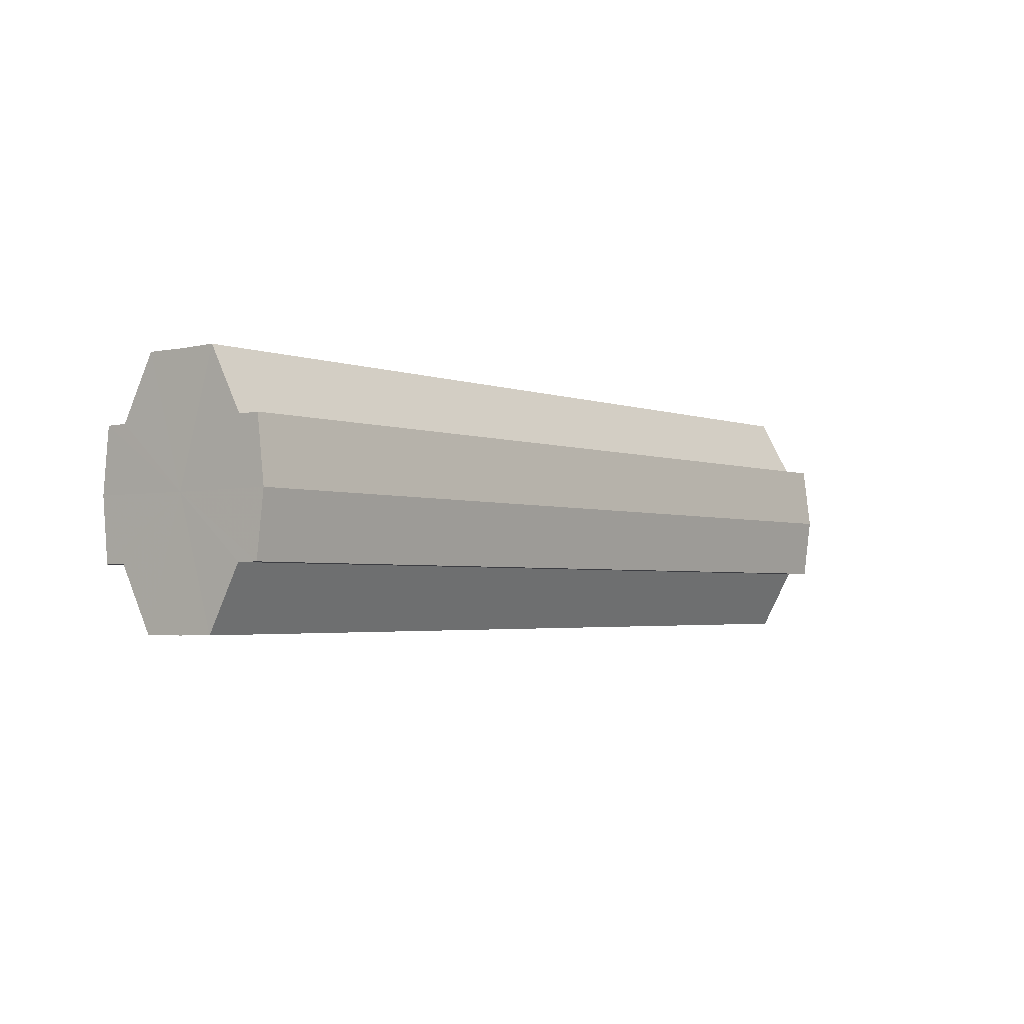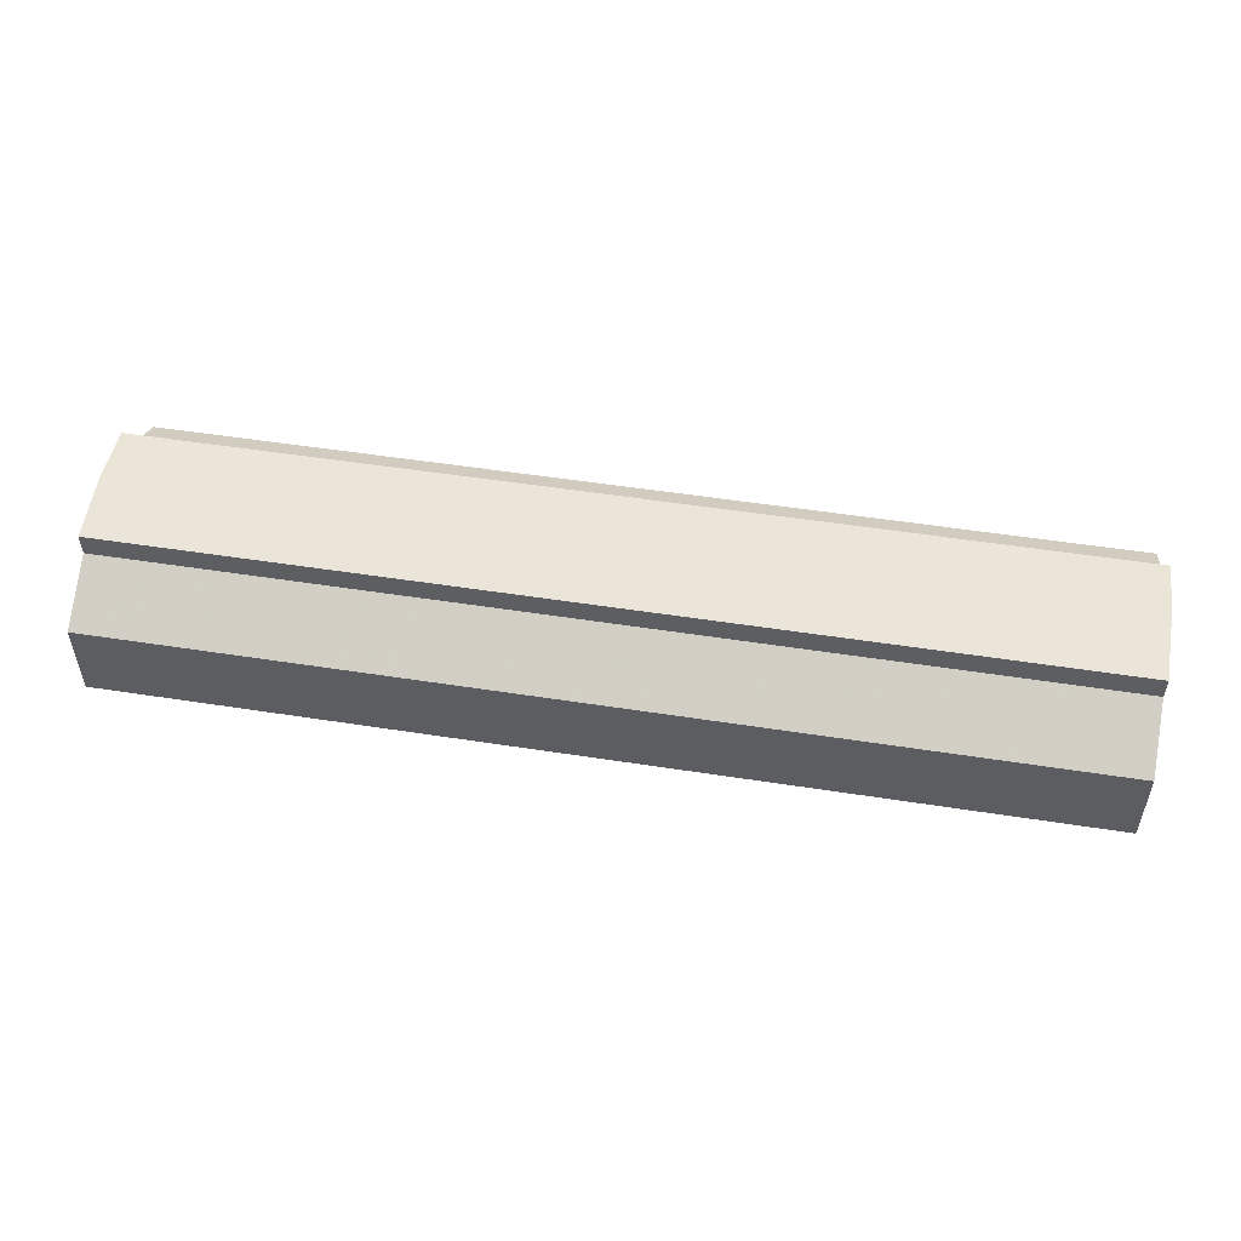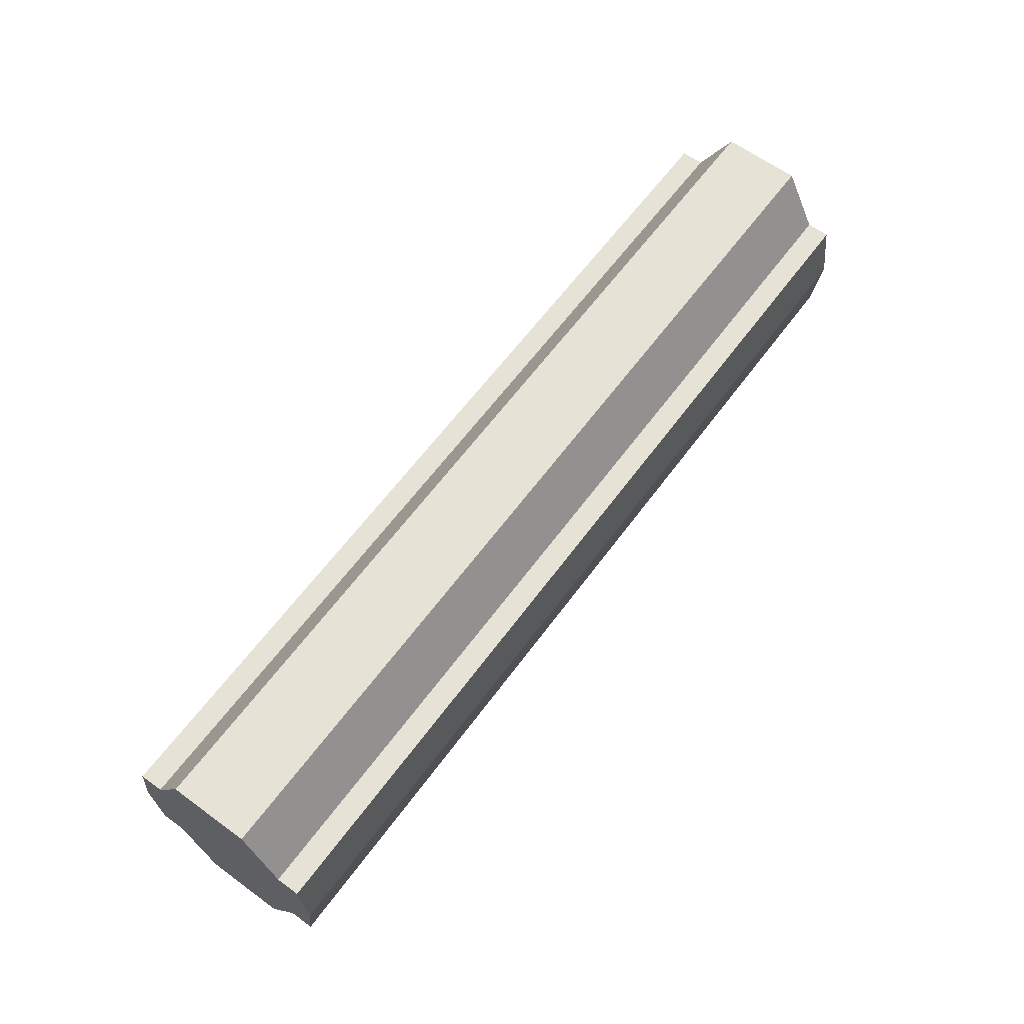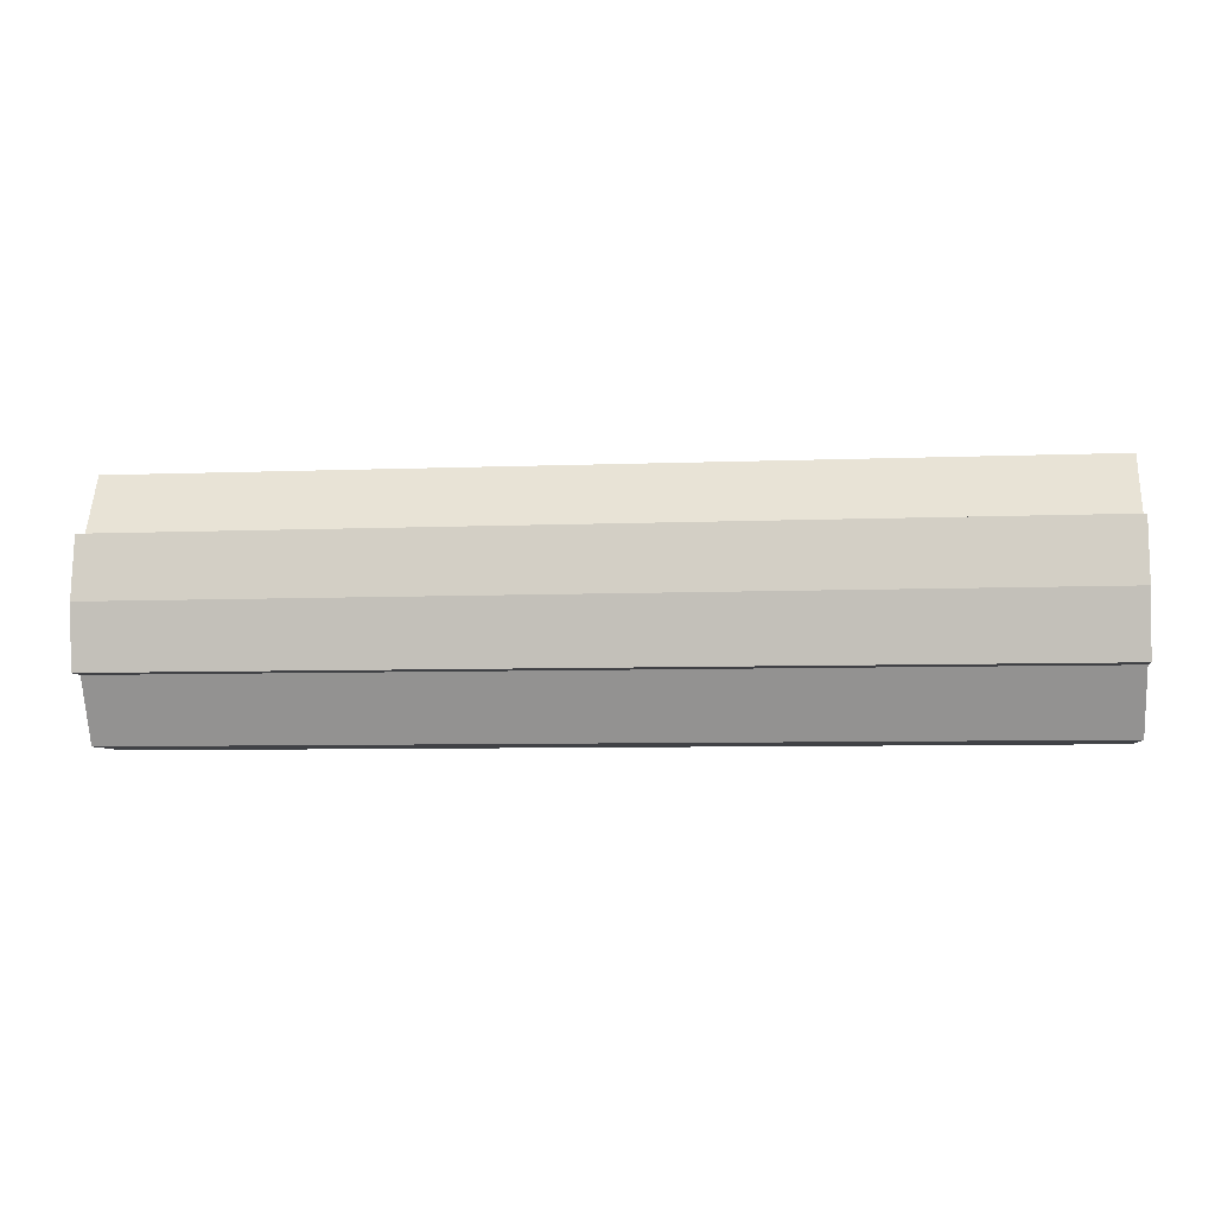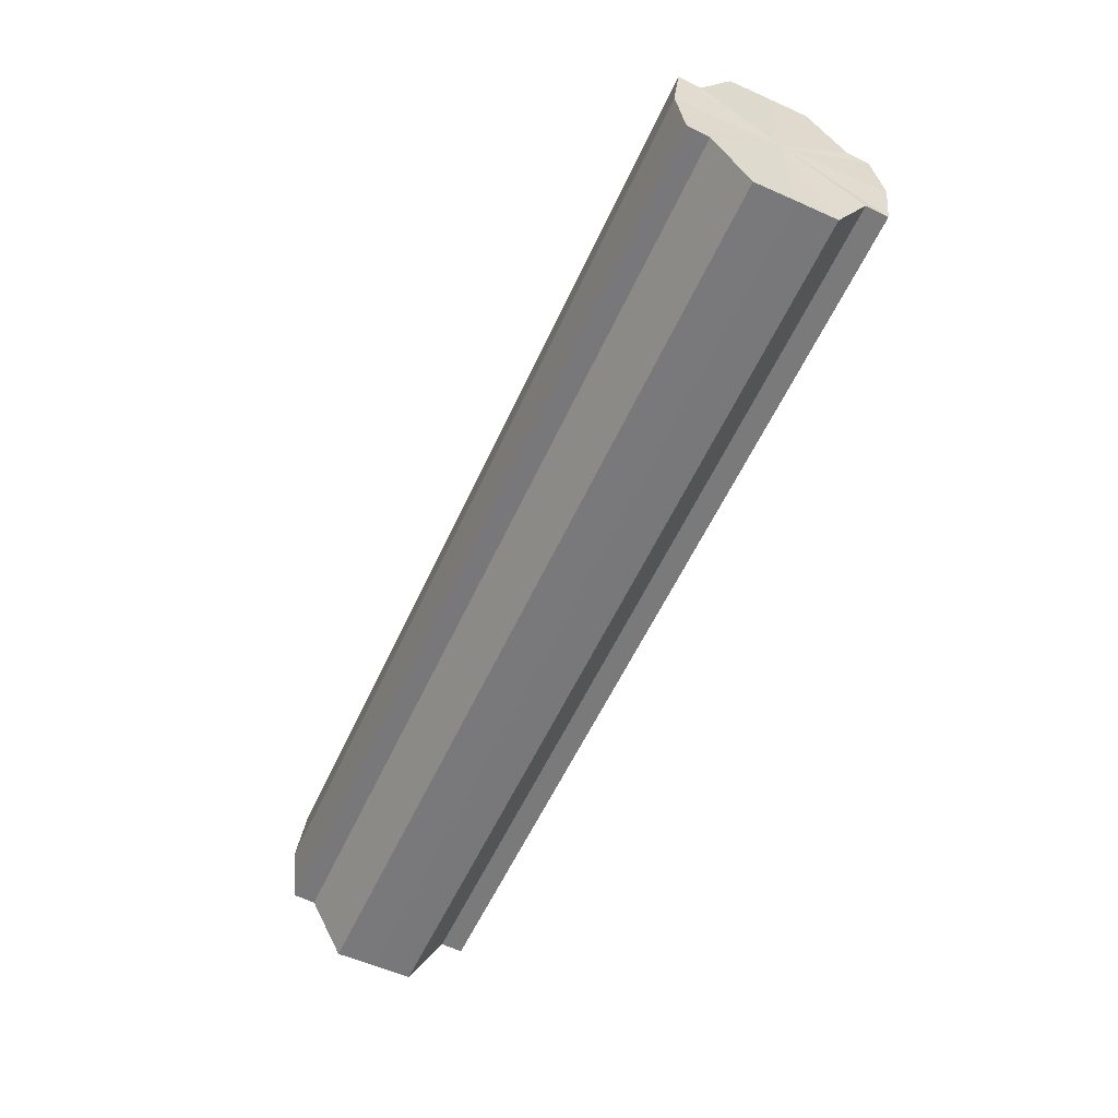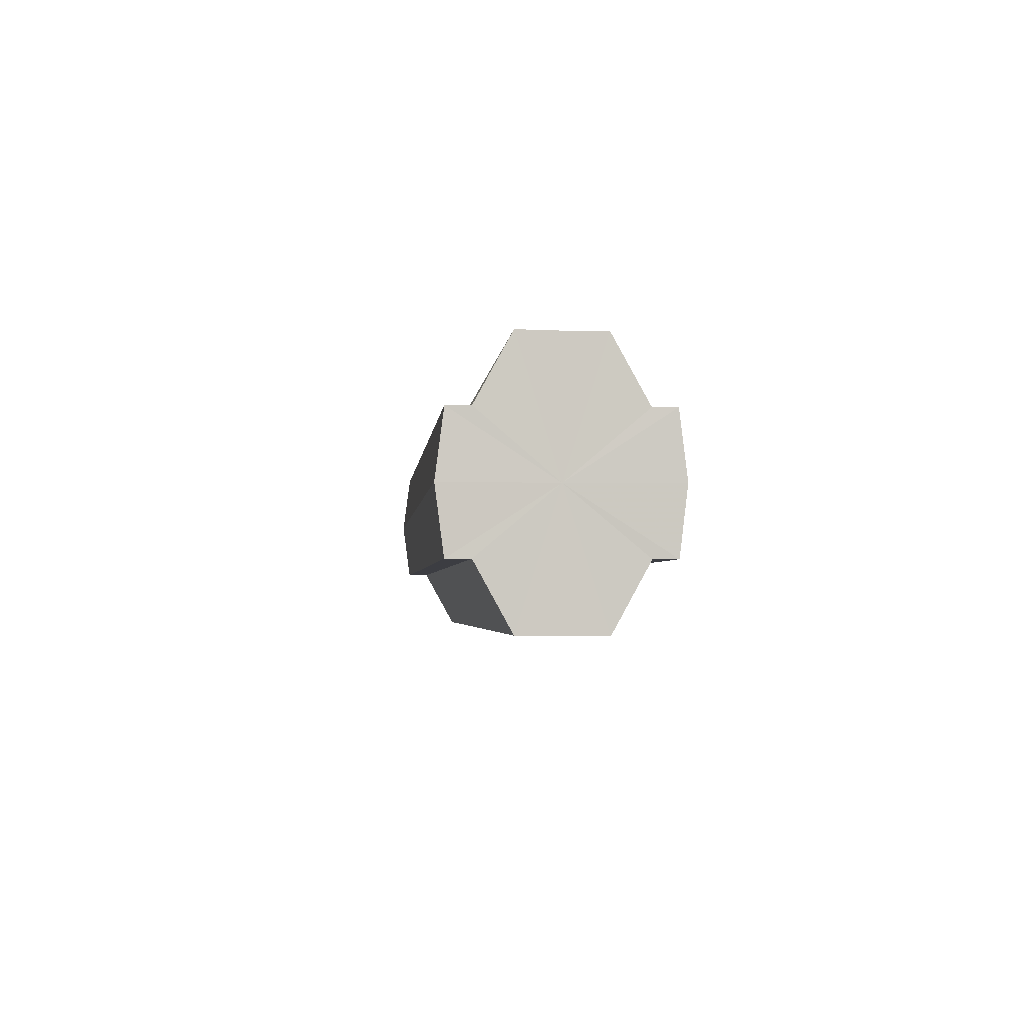
<metadata>
{"format":"obj","ext":"obj","renderer":"f3d","projection":"perspective","resolution":1024,"background":"white","views":[{"elev":-2.8,"azim":128.2,"up":"+Y"},{"elev":51.6,"azim":9.6,"up":"+Z"},{"elev":63.0,"azim":126.5,"up":"+Y"},{"elev":-6.3,"azim":6.9,"up":"+Y"},{"elev":-57.6,"azim":65.5,"up":"+Y"},{"elev":-2.9,"azim":-95.0,"up":"+Y"}]}
</metadata>
<code>
o 21875
v 2215 1876 15.09
v 2215 1876 15.08
v 2215 1876 15.09
v 2215 1876 15.07
v 2215 1876 15.08
v 2215 1876 15.07
v 2215 1876 15.07
v 2215 1876 15.09
v 2215 1876 15.09
v 2215 1876 15.1
v 2215 1876 15.1
v 2215 1876 15.1
v 2215 1876 15.1
v 2215 1876 15.1
v 2215 1876 15.1
v 2215 1876 15.09
v 2215 1876 15.09
v 2215 1876 15.09
v 2215 1876 15.09
v 2215 1876 15.08
v 2215 1876 15.08
v 2215 1876 15.07
v 2215 1876 15.07
v 2215 1876 15.07
v 2215 1876 15.07
v 2215 1876 15.09
v 2215 1876 15.07
v 2215 1876 15.07
v 2215 1876 15.08
v 2215 1876 15.09
v 2215 1876 15.09
v 2215 1876 15.1
v 2215 1876 15.07
v 2215 1876 15.07
v 2215 1876 15.07
v 2215 1876 15.07
v 2215 1876 15.07
v 2215 1876 15.07
v 2215 1876 15.08
v 2215 1876 15.07
v 2215 1876 15.07
v 2215 1876 15.07
v 2215 1876 15.07
v 2215 1876 15.09
v 2215 1876 15.09
v 2215 1876 15.1
v 2215 1876 15.1
v 2215 1876 15.1
v 2215 1876 15.1
v 2215 1876 15.1
v 2215 1876 15.1
v 2215 1876 15.09
v 2215 1876 15.1
v 2215 1876 15.1
v 2215 1876 15.1
v 2215 1876 15.09
v 2215 1876 15.09
v 2215 1876 15.1
v 2215 1876 15.1
v 2215 1876 15.08
v 2215 1876 15.09
v 2215 1876 15.1
v 2215 1876 15.1
v 2215 1876 15.1
v 2215 1876 15.1
v 2215 1876 15.07
v 2215 1876 15.08
v 2215 1876 15.07
v 2215 1876 15.07
v 2215 1876 15.07
v 2215 1876 15.07
v 2215 1876 15.08
v 2215 1876 15.07
v 2215 1876 15.09
v 2215 1876 15.08
v 2215 1876 15.09
v 2215 1876 15.09
v 2215 1876 15.1
v 2215 1876 15.09
v 2215 1876 15.1
v 2215 1876 15.1
v 2215 1876 15.09
v 2215 1876 15.09
v 2215 1876 15.08
v 2215 1876 15.09
v 2215 1876 15.07
v 2215 1876 15.1
v 2215 1876 15.07
v 2215 1876 15.1
v 2215 1876 15.07
v 2215 1876 15.1
v 2215 1876 15.07
v 2215 1876 15.1
v 2215 1876 15.07
v 2215 1876 15.1
v 2215 1876 15.08
v 2215 1876 15.09
v 2215 1876 15.09
f 1 2 3
f 2 4 5
f 4 6 7
f 8 1 9
f 10 8 11
f 12 10 13
f 13 14 15
f 15 16 17
f 17 18 19
f 19 20 21
f 21 22 23
f 23 24 25
f 26 24 27
f 26 28 24
f 26 27 29
f 26 29 30
f 26 30 31
f 26 31 32
f 26 33 28
f 34 33 35
f 26 36 33
f 37 38 34
f 26 39 36
f 40 41 37
f 41 42 43
f 26 44 39
f 26 45 44
f 26 46 45
f 26 47 46
f 26 48 47
f 26 49 48
f 26 32 49
f 50 47 51
f 52 53 50
f 54 49 55
f 56 57 52
f 58 59 54
f 60 61 56
f 62 63 58
f 63 64 65
f 66 67 60
f 68 69 66
f 70 71 68
f 71 72 73
f 72 74 75
f 74 76 77
f 76 78 79
f 78 80 81
f 82 83 84
f 82 85 83
f 82 84 86
f 82 87 85
f 82 86 88
f 82 89 87
f 82 88 90
f 82 91 89
f 82 90 92
f 82 93 91
f 82 92 94
f 82 95 93
f 82 94 96
f 82 97 95
f 82 96 98
f 82 98 97

</code>
